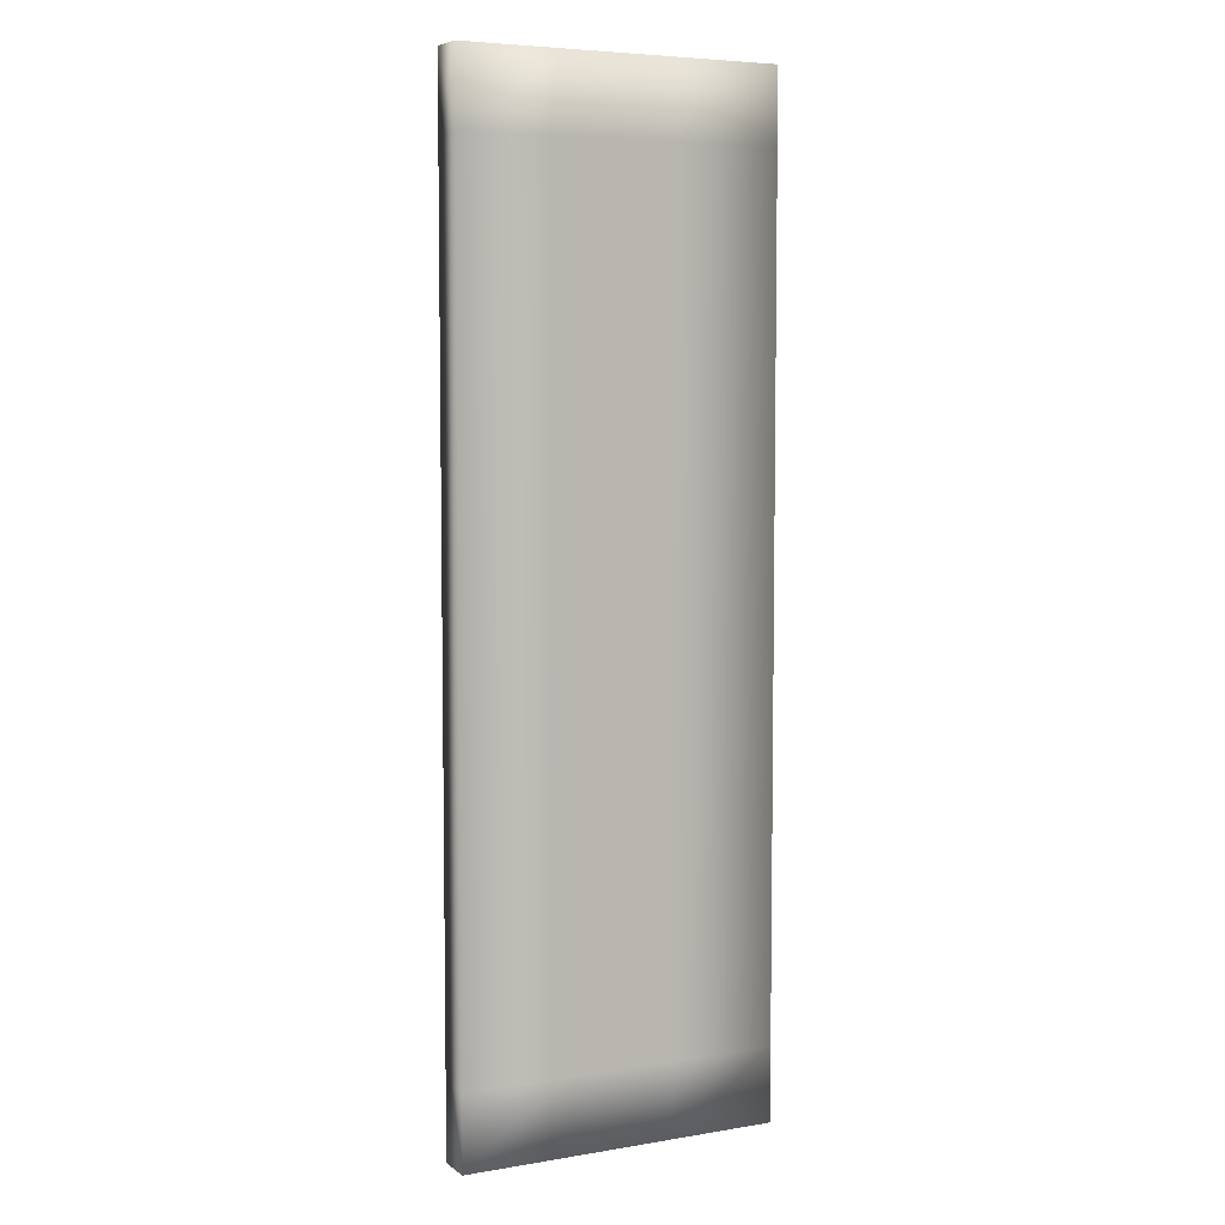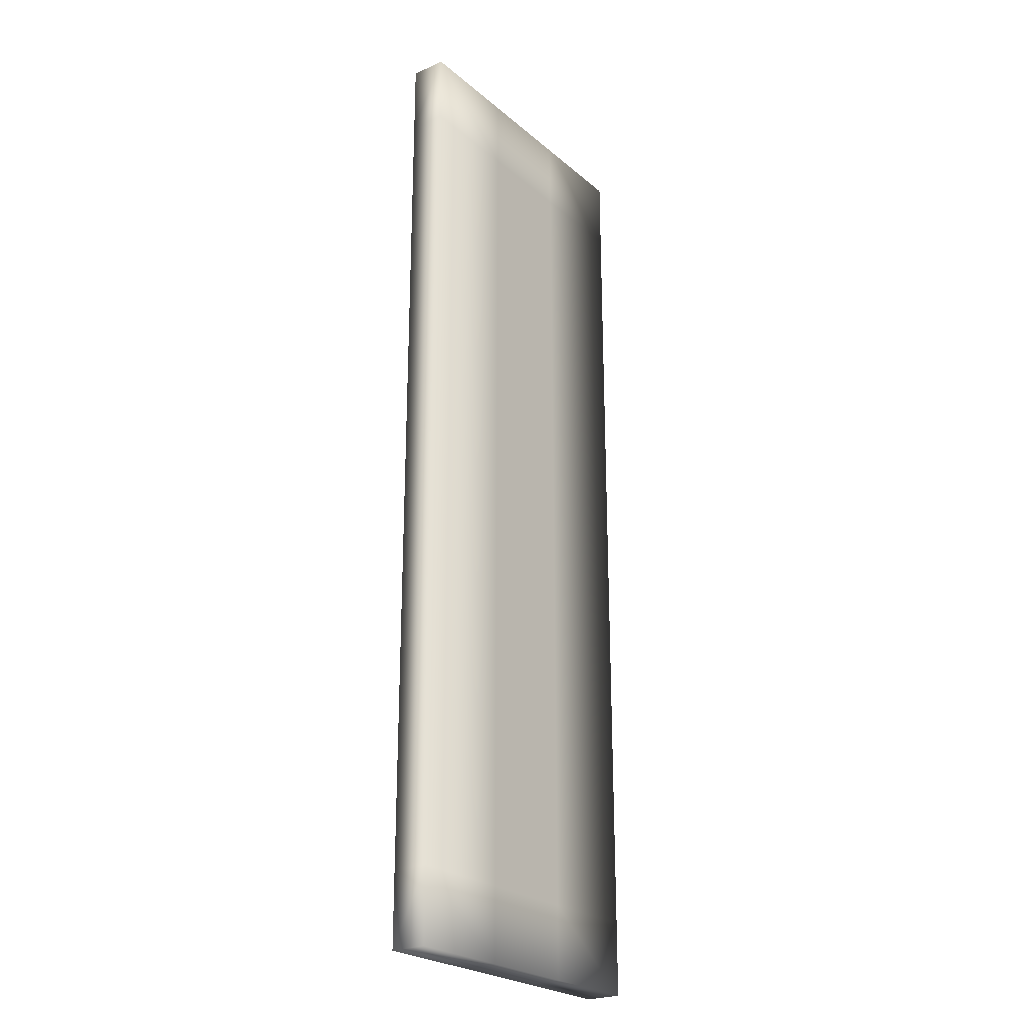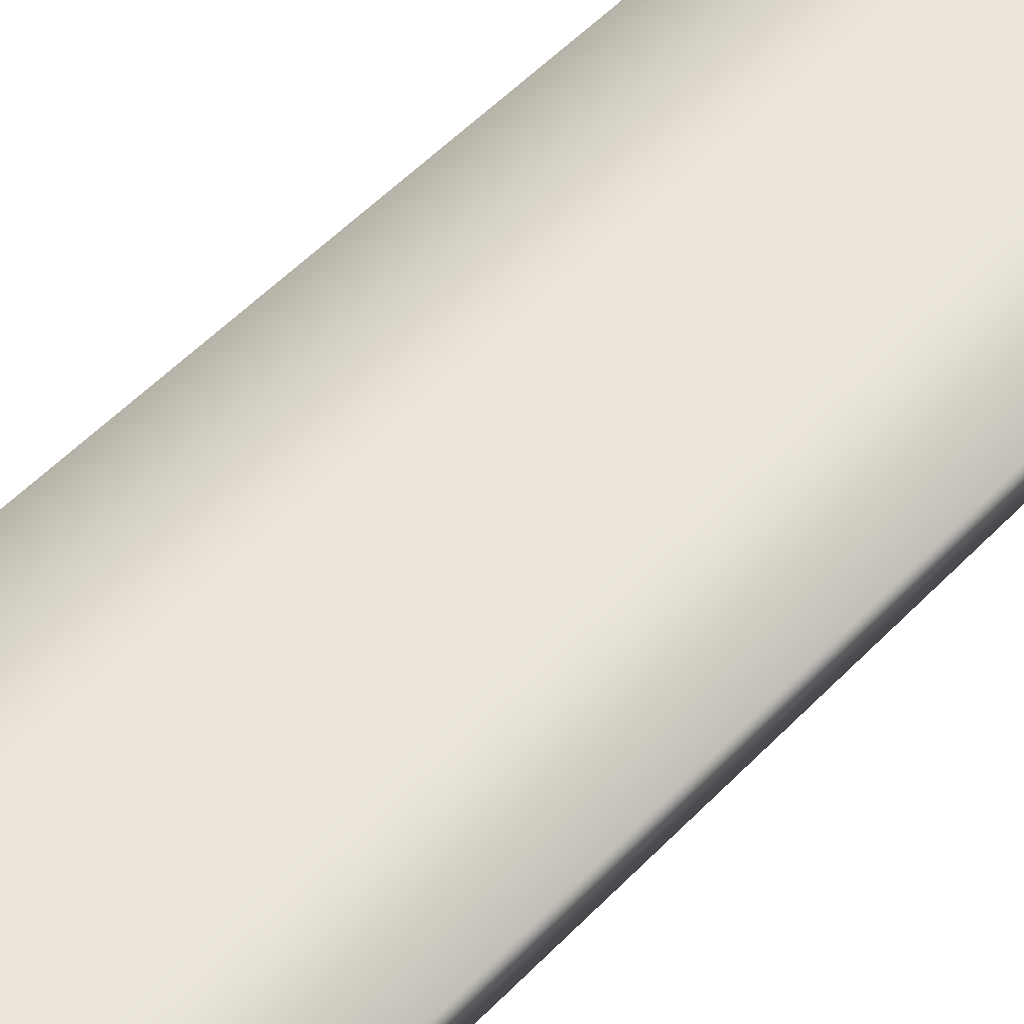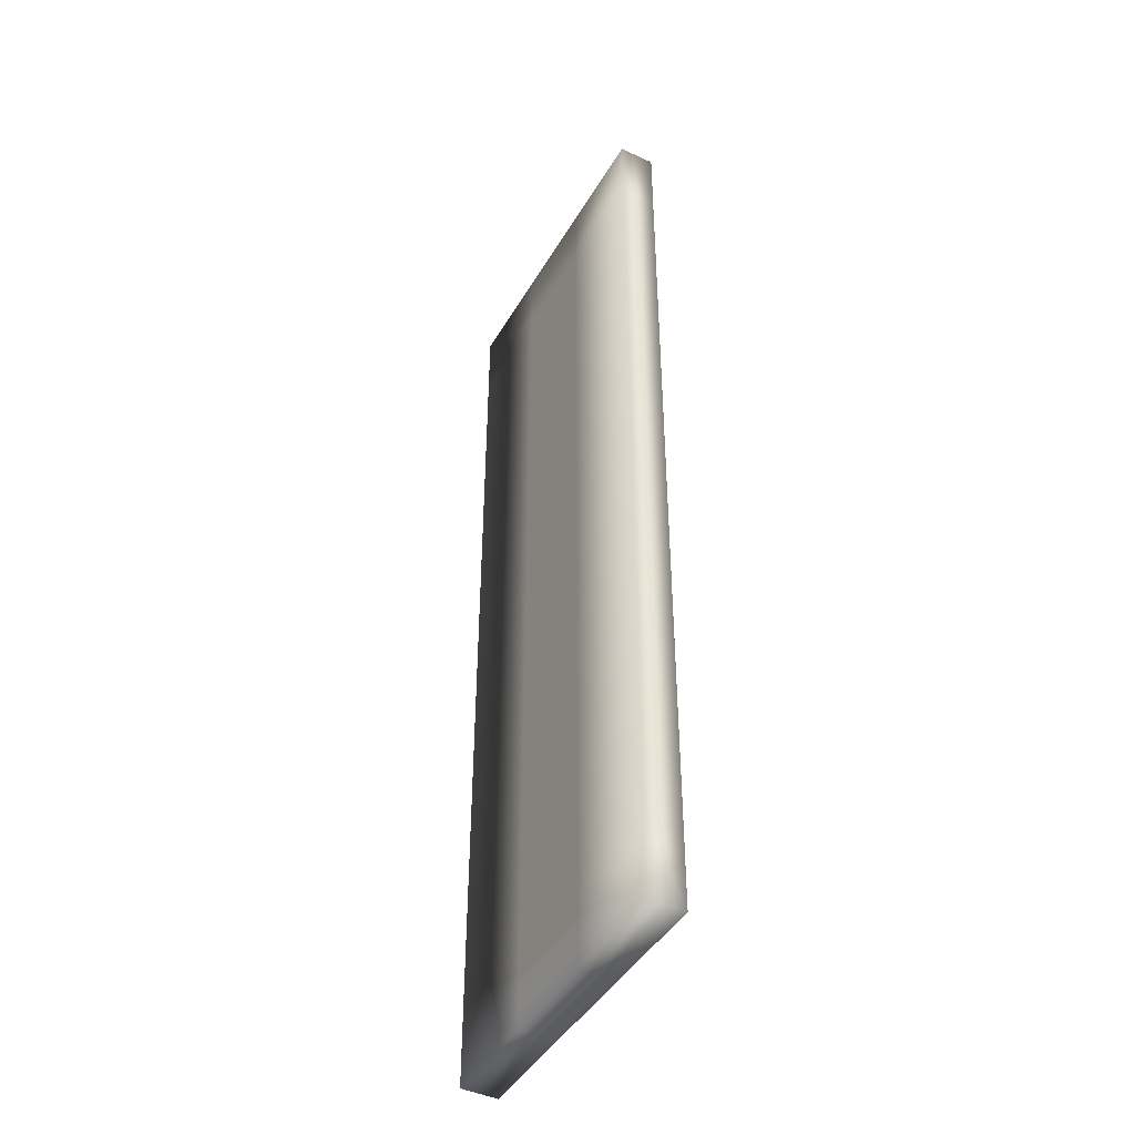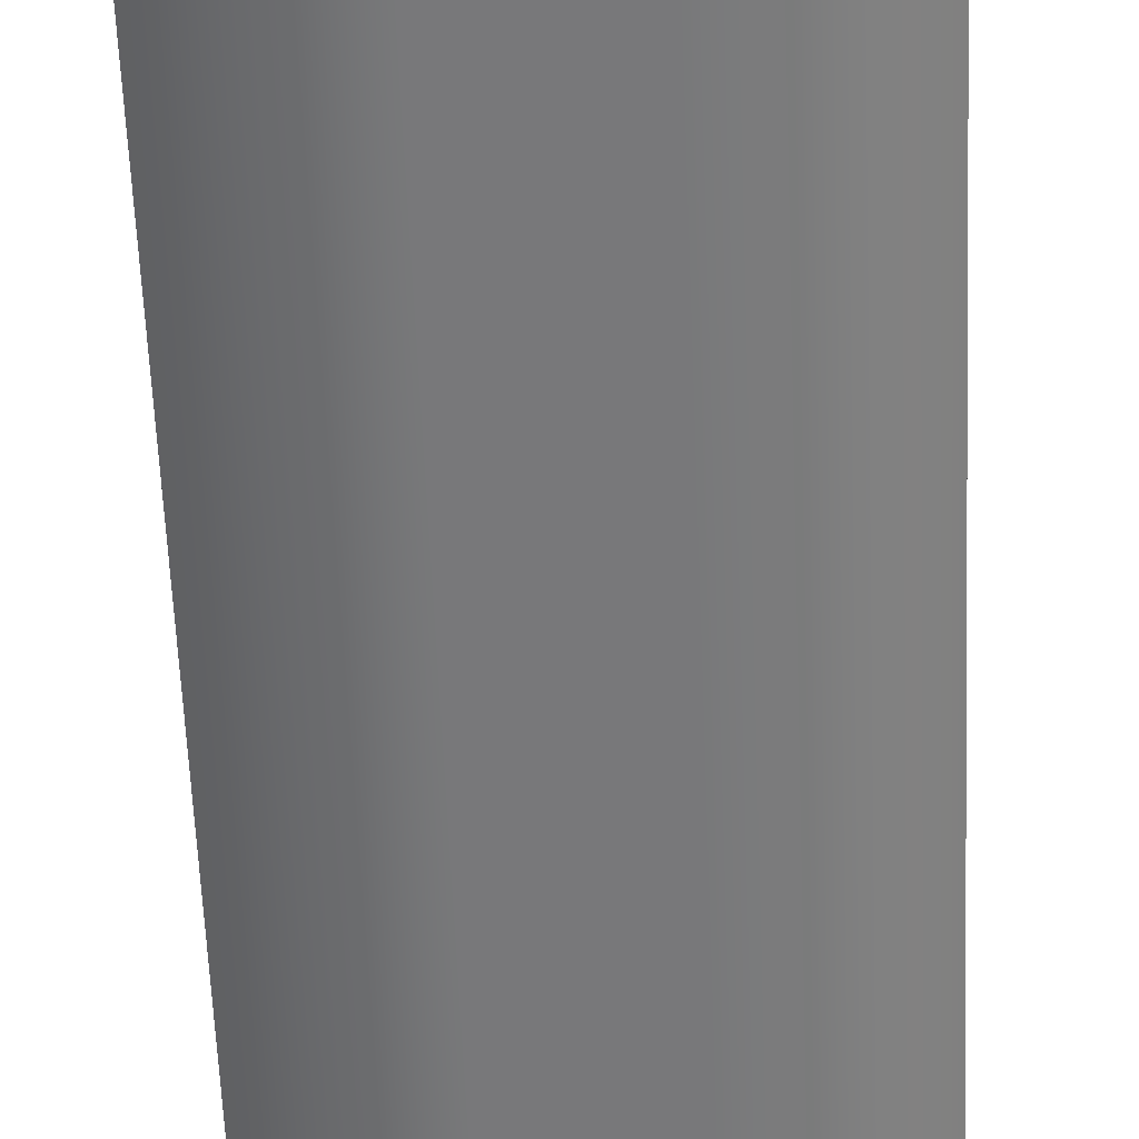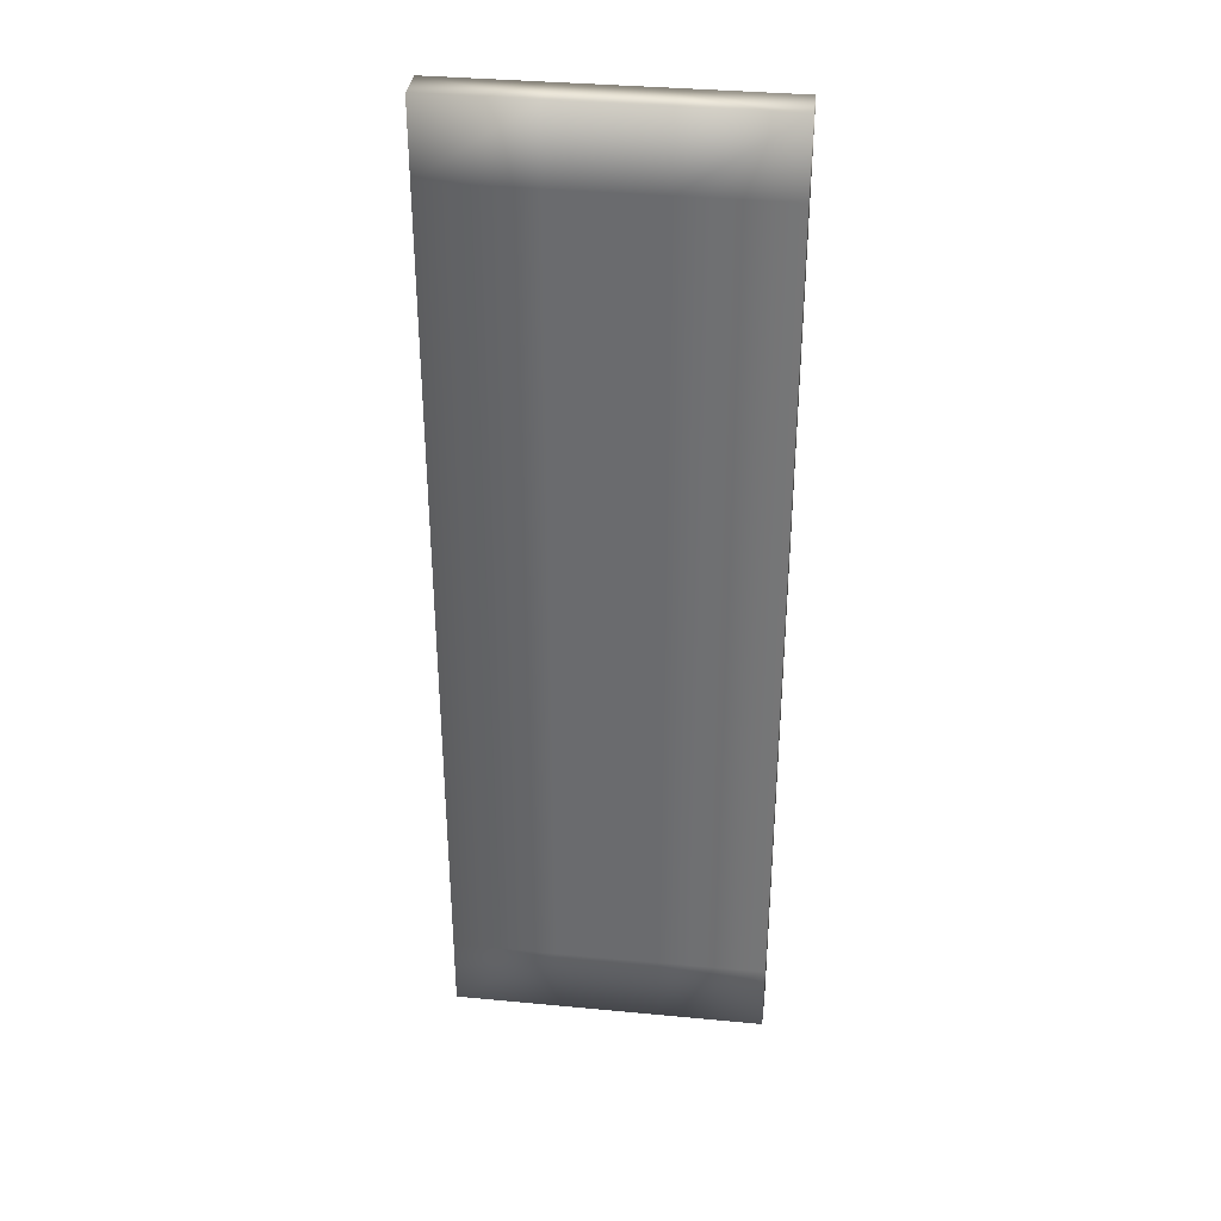
<metadata>
{"format":"obj","ext":"obj","renderer":"f3d","projection":"perspective","resolution":1024,"background":"white","views":[{"elev":5.9,"azim":153.3,"up":"+Y"},{"elev":-24.5,"azim":-53.4,"up":"+Y"},{"elev":54.2,"azim":-137.3,"up":"+Z"},{"elev":-44.2,"azim":61.5,"up":"+Y"},{"elev":-57.6,"azim":2.3,"up":"+Z"},{"elev":35.6,"azim":-172.9,"up":"+Y"}]}
</metadata>
<code>
o BrickVeneer2.obj
g default
v -0.4397 -1.368 0.0508
v -0.1439 -1.368 0.0508
v 0.1439 -1.368 0.0508
v 0.4397 -1.368 0.0508
v 0.4397 -1.368 -0.0508
v 0.1439 -1.368 -0.0508
v -0.1439 -1.368 -0.0508
v -0.4397 -1.368 -0.0508
v -0.4397 -1.162 0.0508
v -0.1439 -1.162 0.0508
v 0.1439 -1.162 0.0508
v 0.4397 -1.162 0.0508
v 0.4397 -1.162 -0.0508
v 0.1439 -1.162 -0.0508
v -0.1439 -1.162 -0.0508
v -0.4397 -1.162 -0.0508
v -0.4397 -0.9557 0.0508
v -0.1439 -0.9557 0.0508
v 0.1439 -0.9557 0.0508
v 0.4397 -0.9557 0.0508
v 0.4397 -0.9557 -0.0508
v 0.1439 -0.9557 -0.0508
v -0.1439 -0.9557 -0.0508
v -0.4397 -0.9557 -0.0508
v -0.4397 1.162 0.0508
v -0.1439 1.162 0.0508
v 0.1439 1.162 0.0508
v 0.4397 1.162 0.0508
v 0.4397 1.162 -0.0508
v 0.1439 1.162 -0.0508
v -0.1439 1.162 -0.0508
v -0.4397 1.162 -0.0508
v -0.4397 1.368 0.0508
v -0.1439 1.368 0.0508
v 0.1439 1.368 0.0508
v 0.4397 1.368 0.0508
v 0.4397 1.368 -0.0508
v 0.1439 1.368 -0.0508
v -0.1439 1.368 -0.0508
v -0.4397 1.368 -0.0508
g group_Brick
f 8 7 2 1
f 7 6 3 2
f 6 5 4 3
f 2 10 9 1
f 3 11 10 2
f 4 12 11 3
f 5 13 12 4
f 14 13 5 6
f 15 14 6 7
f 16 15 7 8
f 9 16 8 1
f 10 18 17 9
f 11 19 18 10
f 12 20 19 11
f 13 21 20 12
f 22 21 13 14
f 23 22 14 15
f 24 23 15 16
f 17 24 16 9
f 18 26 25 17
f 19 27 26 18
f 20 28 27 19
f 21 29 28 20
f 30 29 21 22
f 31 30 22 23
f 32 31 23 24
f 25 32 24 17
f 26 34 33 25
f 27 35 34 26
f 28 36 35 27
f 29 37 36 28
f 38 37 29 30
f 39 38 30 31
f 40 39 31 32
f 33 40 32 25
f 34 39 40 33
f 35 38 39 34
f 36 37 38 35

</code>
